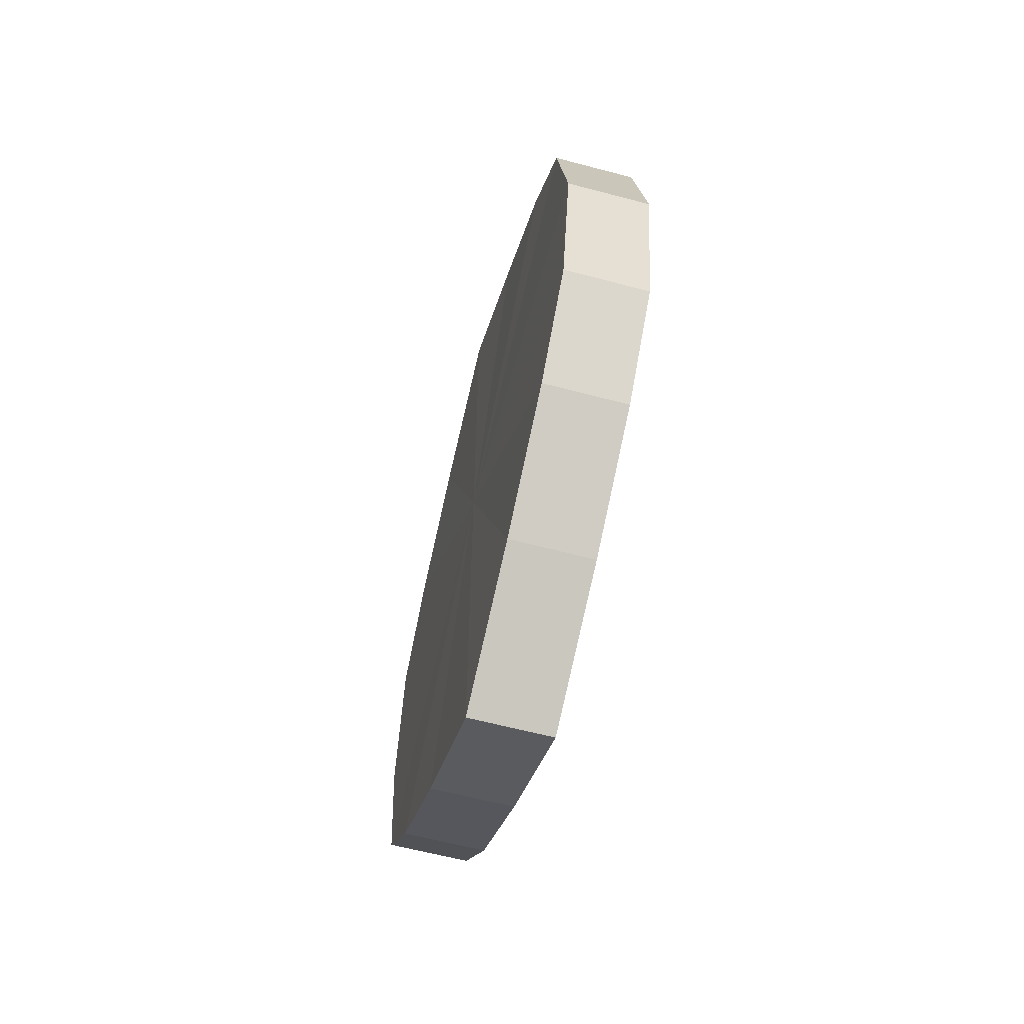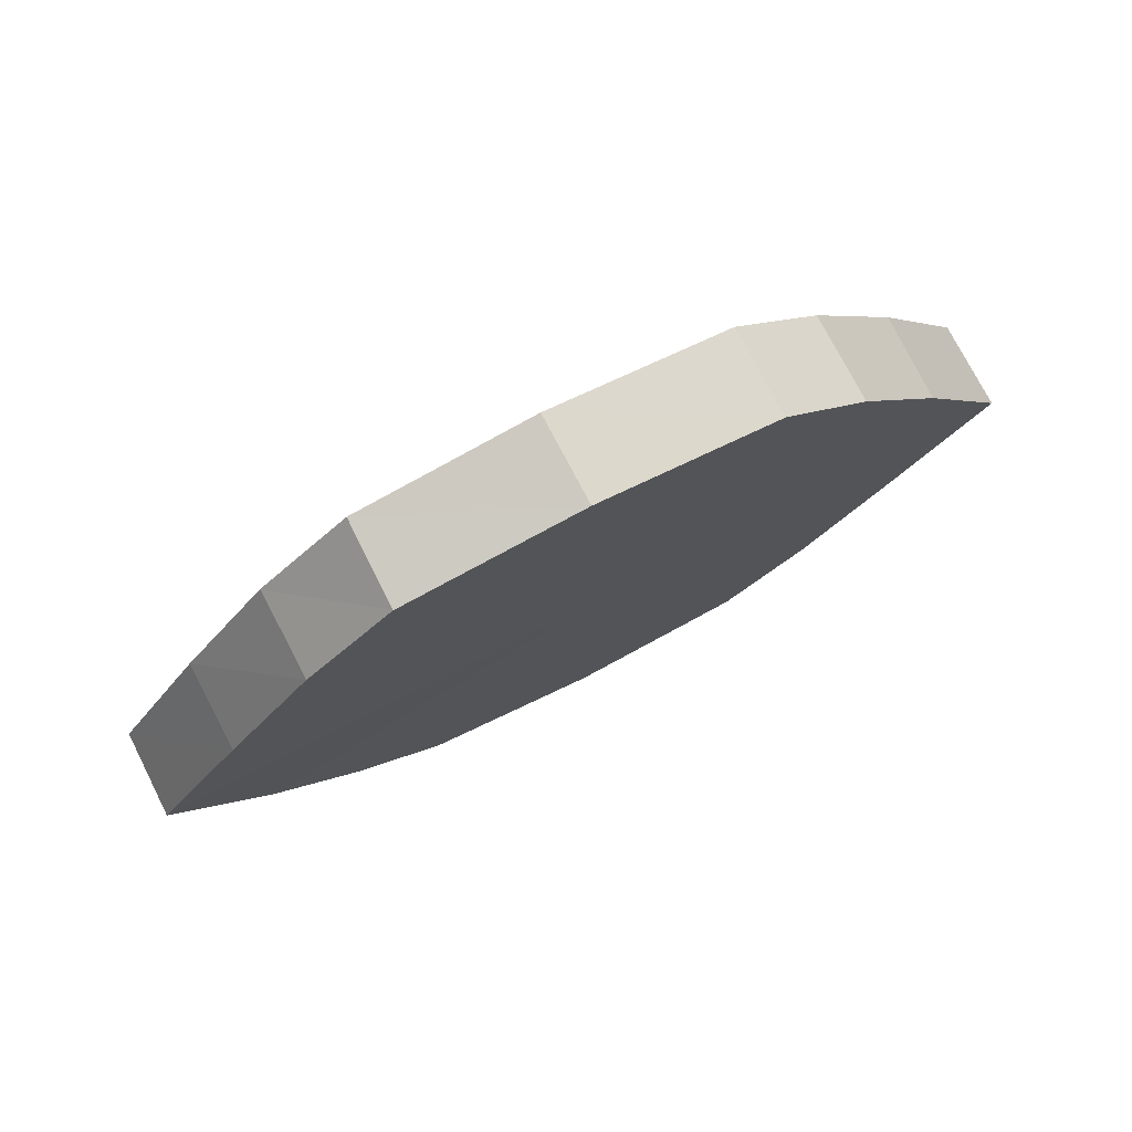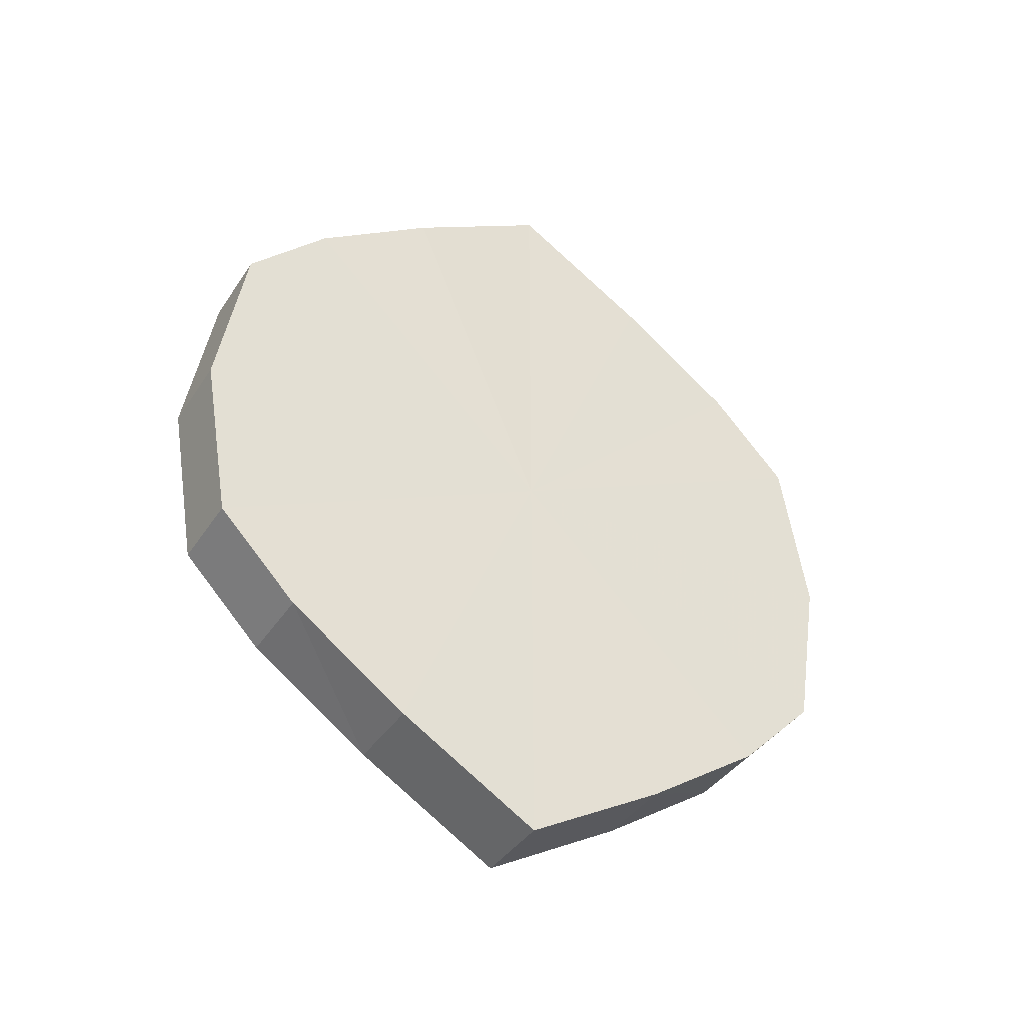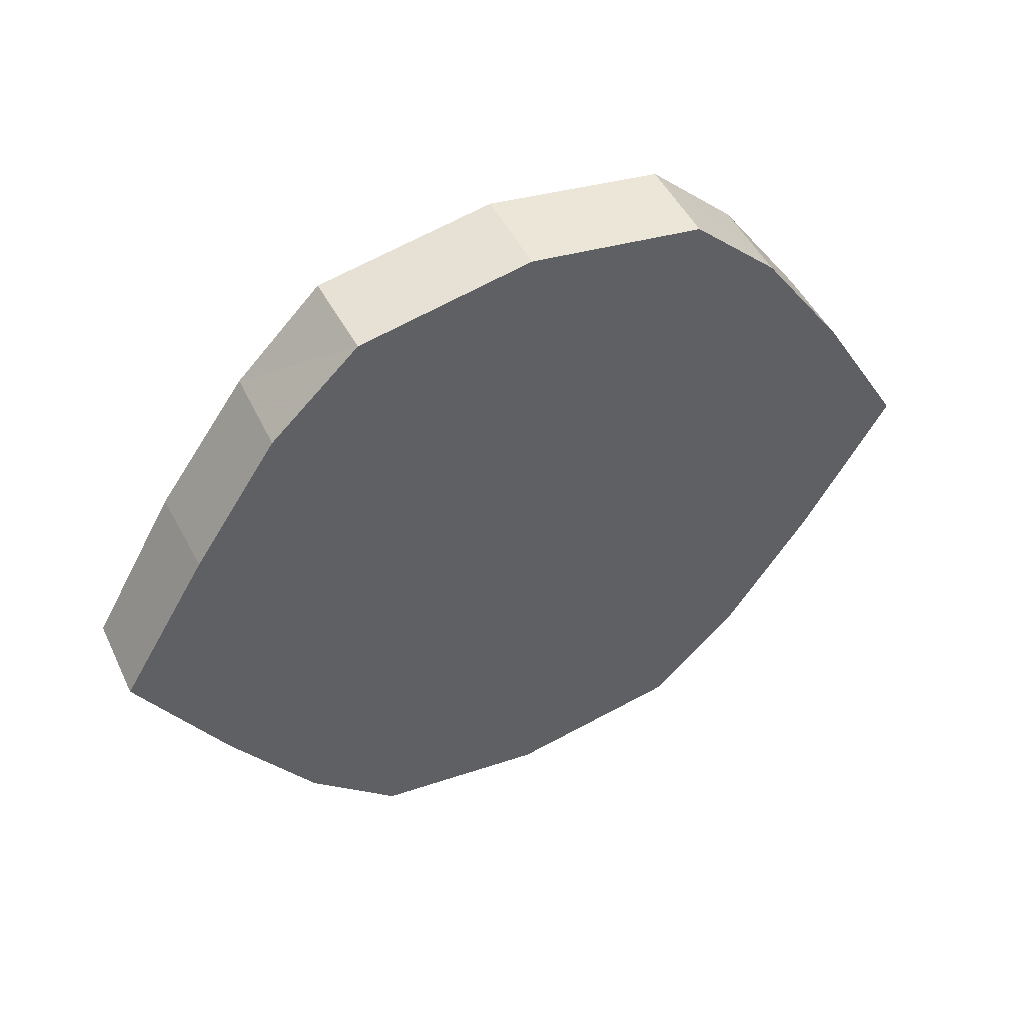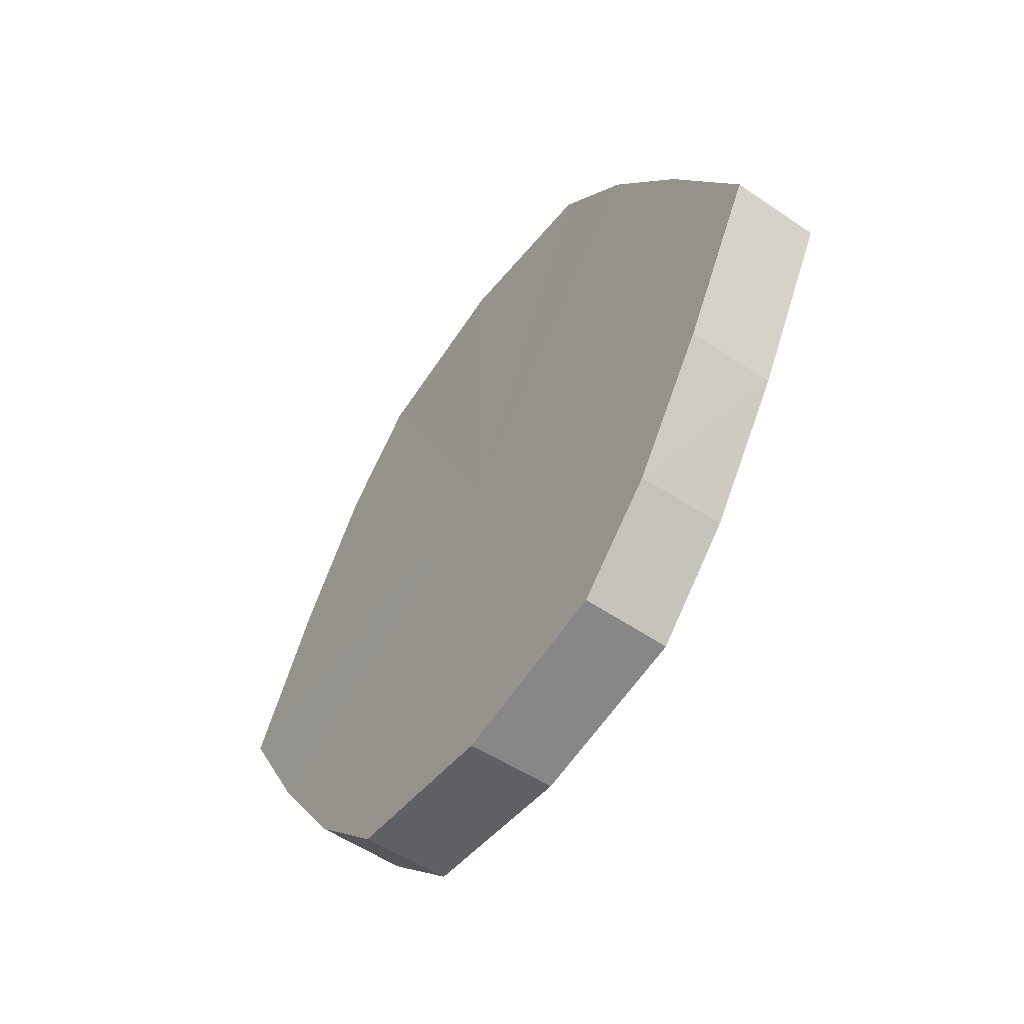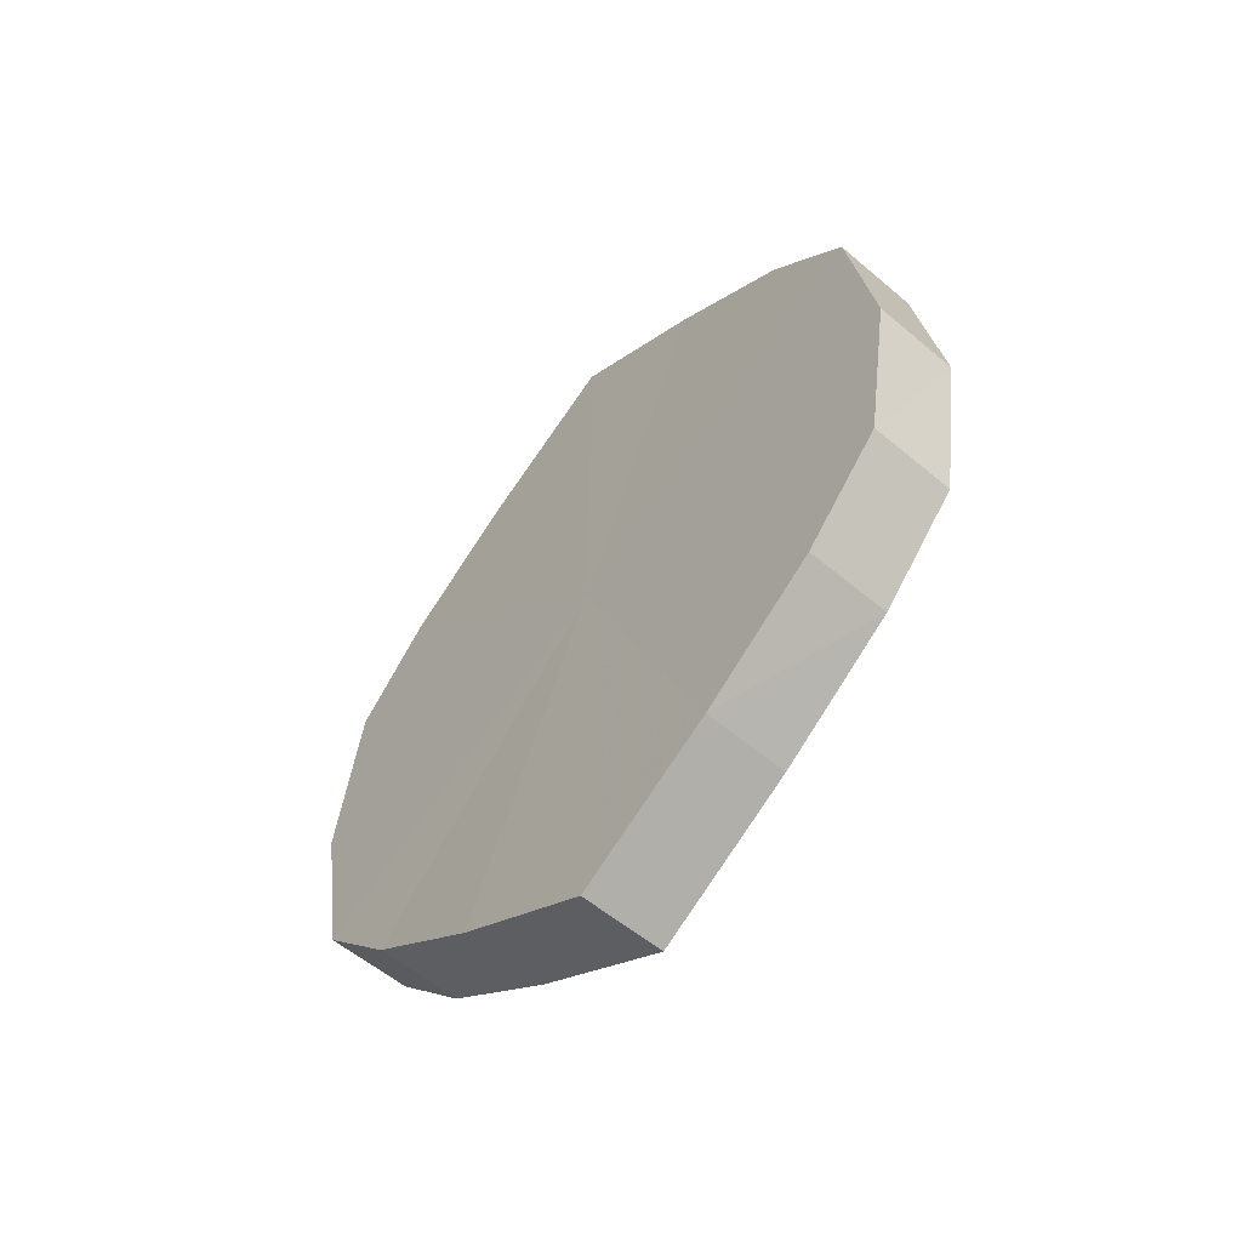
<metadata>
{"format":"obj","ext":"obj","renderer":"f3d","projection":"perspective","resolution":1024,"background":"white","views":[{"elev":-62.0,"azim":-15.1,"up":"+Y"},{"elev":77.4,"azim":62.9,"up":"+Z"},{"elev":-39.1,"azim":-120.6,"up":"+Y"},{"elev":49.5,"azim":63.9,"up":"+Z"},{"elev":-54.0,"azim":144.9,"up":"+Z"},{"elev":-56.6,"azim":-41.1,"up":"+Y"}]}
</metadata>
<code>
o 3645
v 2235 1888 7.455
v 2235 1888 7.472
v 2235 1888 7.455
v 2235 1888 7.486
v 2235 1888 7.472
v 2235 1888 7.437
v 2235 1888 7.437
v 2235 1888 7.496
v 2235 1888 7.486
v 2235 1888 7.423
v 2235 1888 7.423
v 2235 1888 7.499
v 2235 1888 7.496
v 2235 1888 7.413
v 2235 1888 7.413
v 2235 1888 7.496
v 2235 1888 7.499
v 2235 1888 7.41
v 2235 1888 7.41
v 2235 1888 7.486
v 2235 1888 7.496
v 2235 1888 7.413
v 2235 1888 7.413
v 2235 1888 7.472
v 2235 1888 7.486
v 2235 1888 7.423
v 2235 1888 7.423
v 2235 1888 7.455
v 2235 1888 7.472
v 2235 1888 7.437
v 2235 1888 7.437
v 2235 1888 7.455
v 2235 1888 7.455
v 2235 1888 7.472
v 2235 1888 7.472
v 2235 1888 7.486
v 2235 1888 7.486
v 2235 1888 7.437
v 2235 1888 7.455
v 2235 1888 7.423
v 2235 1888 7.437
v 2235 1888 7.496
v 2235 1888 7.496
v 2235 1888 7.413
v 2235 1888 7.423
v 2235 1888 7.41
v 2235 1888 7.413
v 2235 1888 7.499
v 2235 1888 7.499
v 2235 1888 7.413
v 2235 1888 7.41
v 2235 1888 7.423
v 2235 1888 7.413
v 2235 1888 7.496
v 2235 1888 7.496
v 2235 1888 7.437
v 2235 1888 7.423
v 2235 1888 7.455
v 2235 1888 7.437
v 2235 1888 7.486
v 2235 1888 7.486
v 2235 1888 7.472
v 2235 1888 7.455
v 2235 1888 7.472
v 2235 1888 7.455
v 2235 1888 7.472
v 2235 1888 7.455
v 2235 1888 7.486
v 2235 1888 7.437
v 2235 1888 7.496
v 2235 1888 7.423
v 2235 1888 7.499
v 2235 1888 7.413
v 2235 1888 7.496
v 2235 1888 7.41
v 2235 1888 7.486
v 2235 1888 7.413
v 2235 1888 7.472
v 2235 1888 7.423
v 2235 1888 7.455
v 2235 1888 7.437
v 2235 1888 7.455
v 2235 1888 7.455
v 2235 1888 7.472
v 2235 1888 7.437
v 2235 1888 7.486
v 2235 1888 7.423
v 2235 1888 7.496
v 2235 1888 7.413
v 2235 1888 7.499
v 2235 1888 7.41
v 2235 1888 7.496
v 2235 1888 7.413
v 2235 1888 7.486
v 2235 1888 7.423
v 2235 1888 7.472
v 2235 1888 7.437
v 2235 1888 7.455
f 1 2 3
f 2 4 5
f 6 1 7
f 4 8 9
f 10 6 11
f 8 12 13
f 14 10 15
f 12 16 17
f 18 14 19
f 16 20 21
f 22 18 23
f 20 24 25
f 26 22 27
f 24 28 29
f 30 26 31
f 28 30 32
f 33 34 35
f 35 36 37
f 38 39 33
f 40 41 38
f 37 42 43
f 44 45 40
f 46 47 44
f 43 48 49
f 50 51 46
f 52 53 50
f 49 54 55
f 56 57 52
f 58 59 56
f 55 60 61
f 62 63 58
f 61 64 62
f 65 66 67
f 65 68 66
f 65 67 69
f 65 70 68
f 65 69 71
f 65 72 70
f 65 71 73
f 65 74 72
f 65 73 75
f 65 76 74
f 65 75 77
f 65 78 76
f 65 77 79
f 65 80 78
f 65 79 81
f 65 81 80
f 82 83 84
f 82 85 83
f 82 84 86
f 82 87 85
f 82 86 88
f 82 89 87
f 82 88 90
f 82 91 89
f 82 90 92
f 82 93 91
f 82 92 94
f 82 95 93
f 82 94 96
f 82 97 95
f 82 96 98
f 82 98 97

</code>
